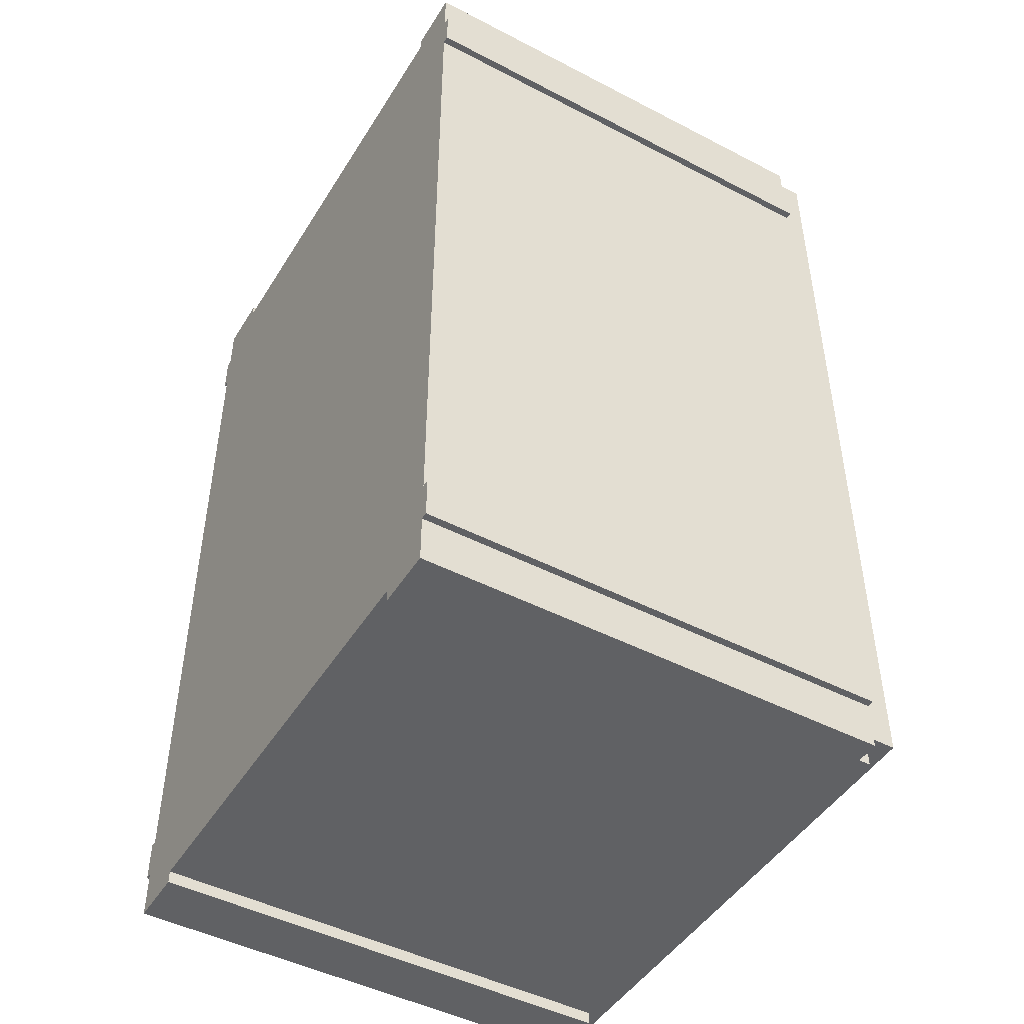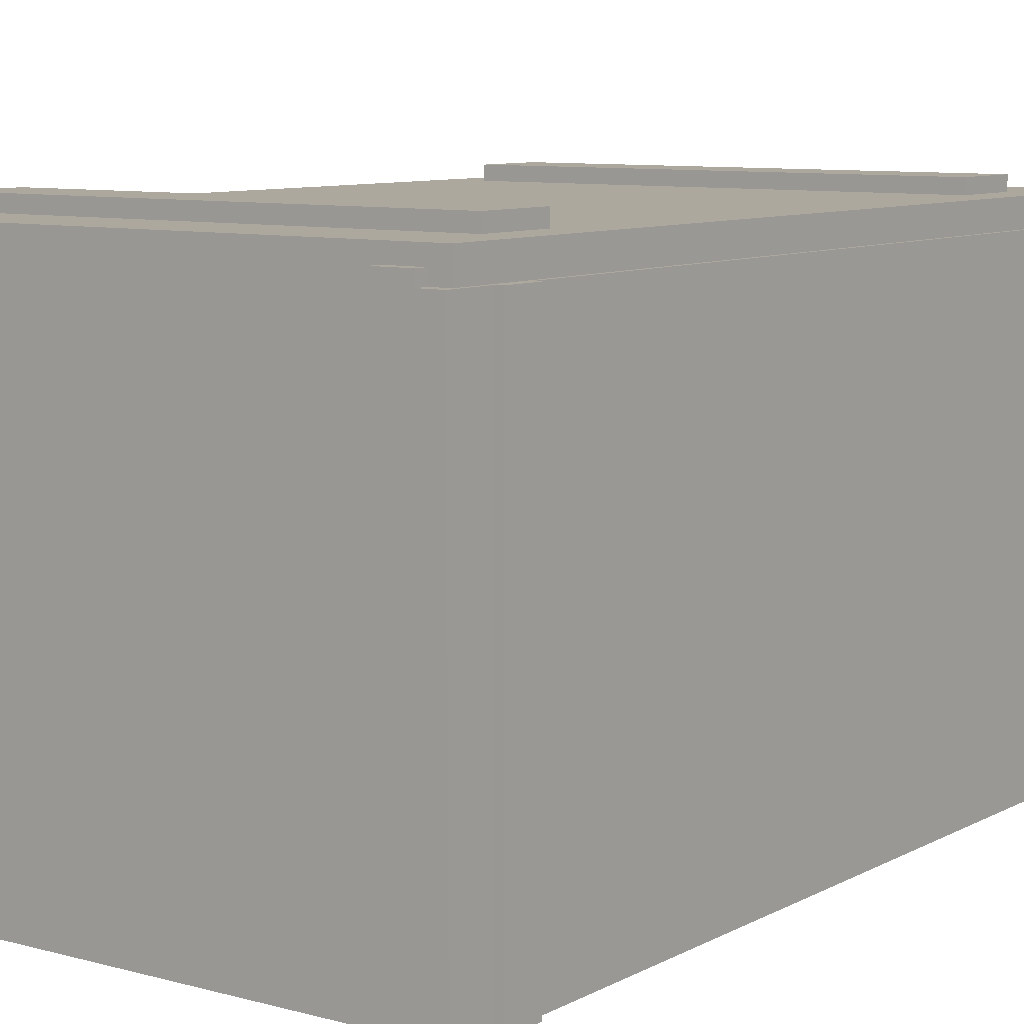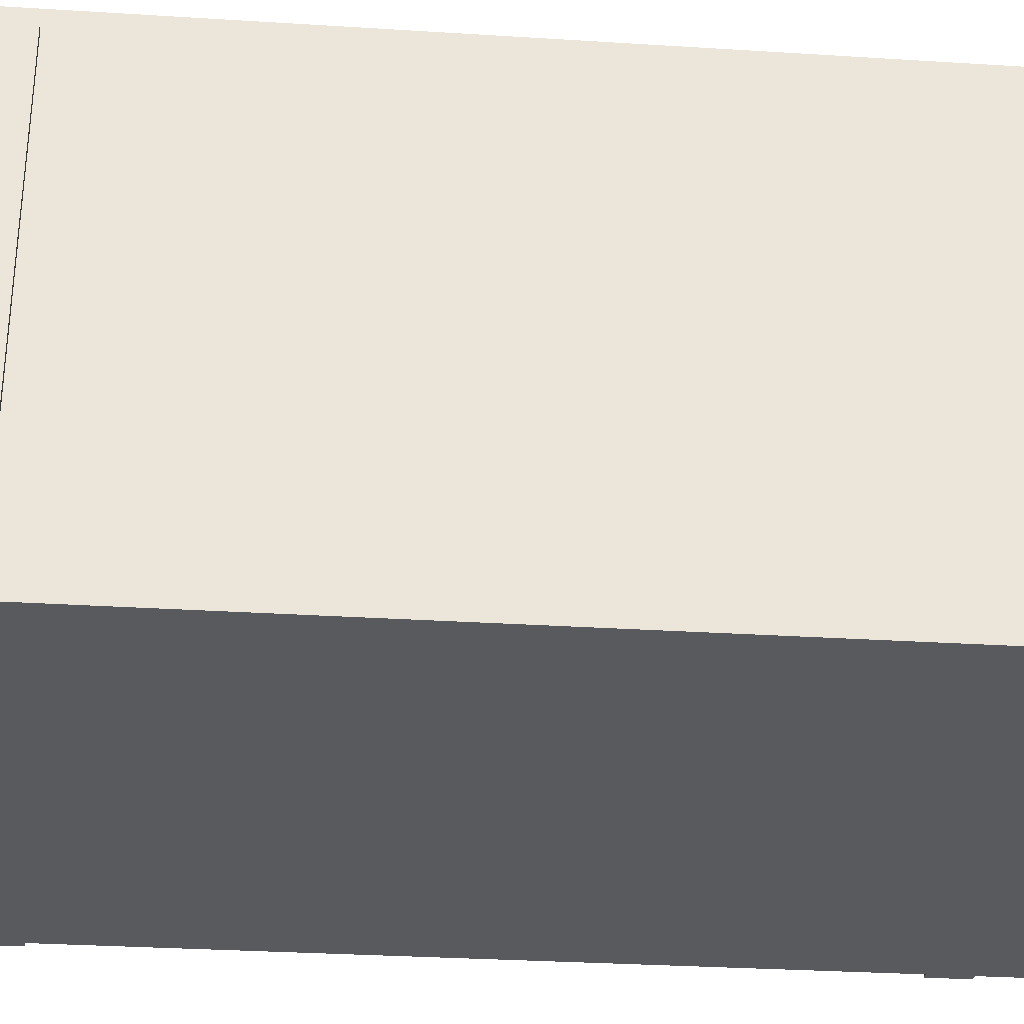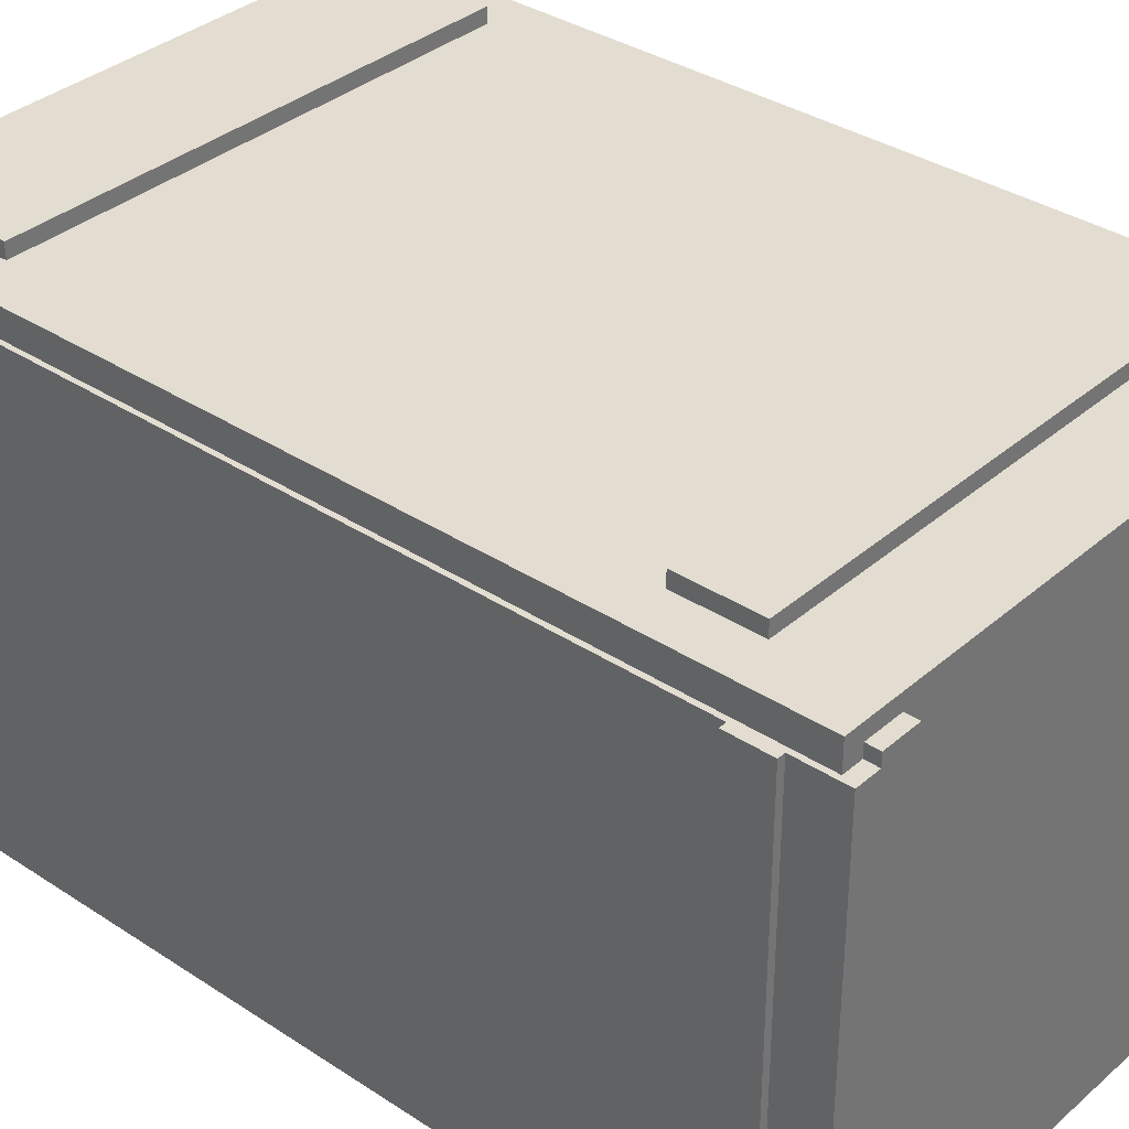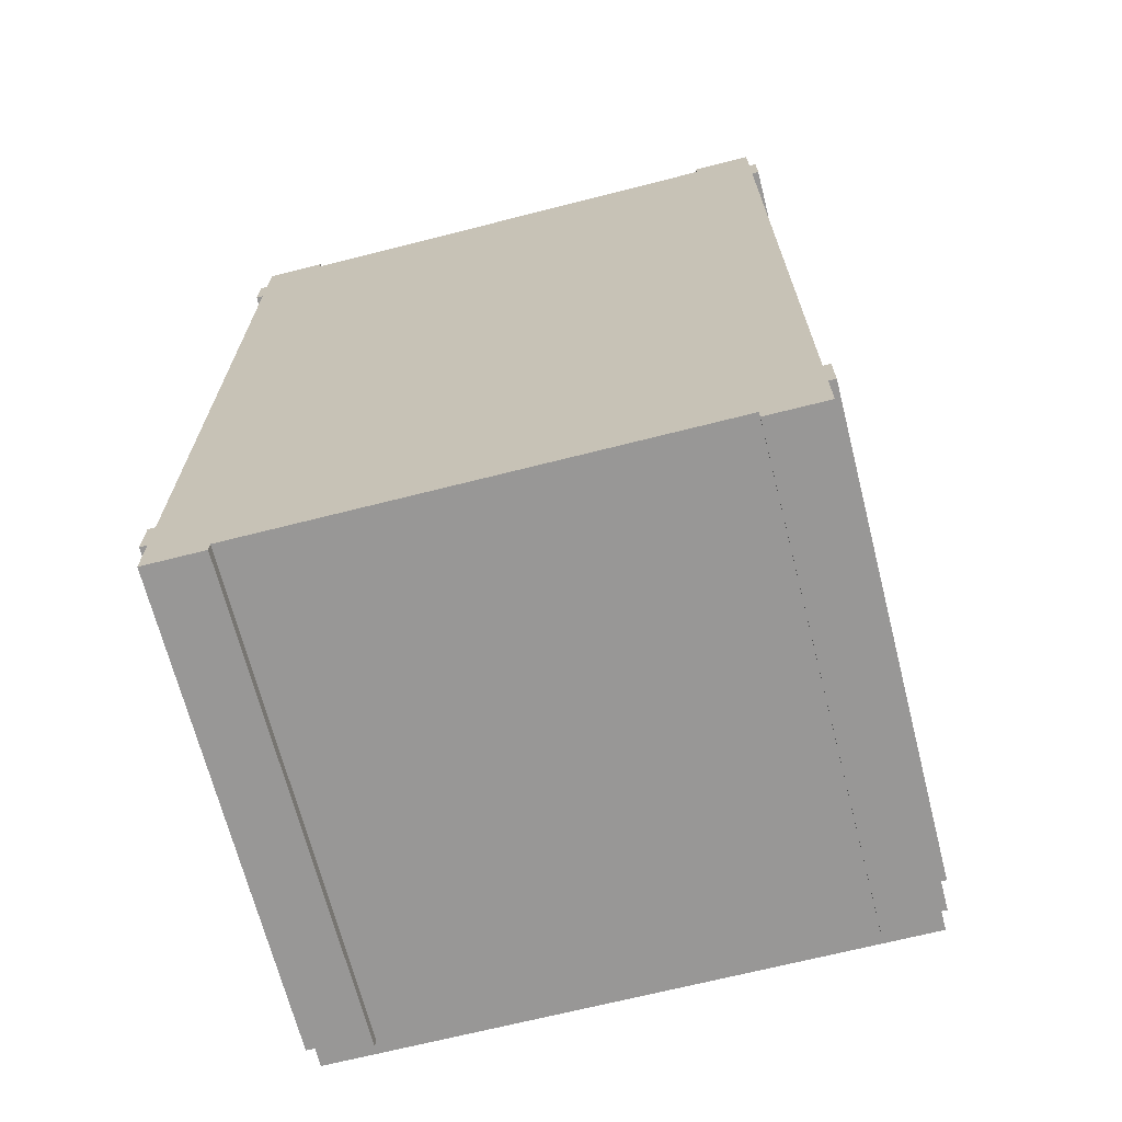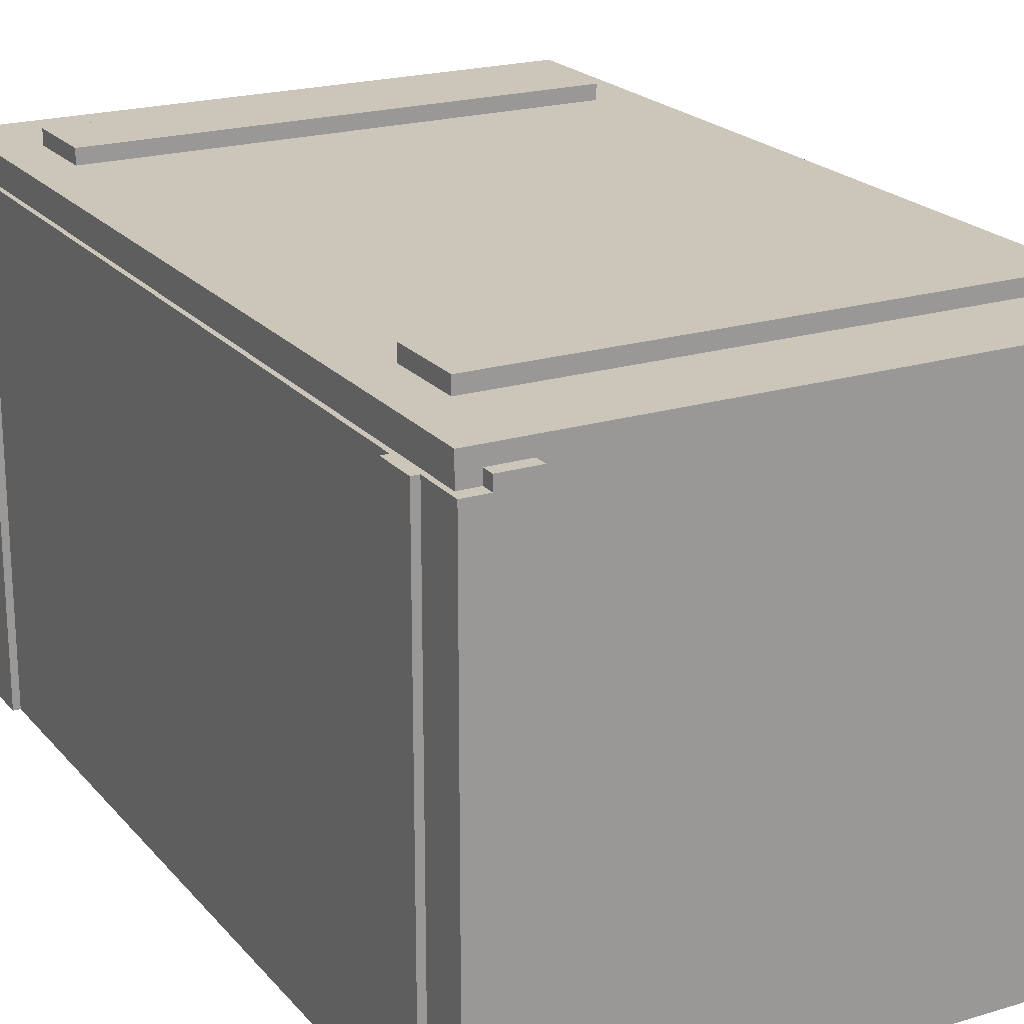
<metadata>
{"format":"obj","ext":"obj","renderer":"f3d","projection":"perspective","resolution":1024,"background":"white","views":[{"elev":-47.0,"azim":59.6,"up":"+Z"},{"elev":8.7,"azim":-144.0,"up":"+Y"},{"elev":-30.8,"azim":-95.2,"up":"+Y"},{"elev":35.1,"azim":-48.8,"up":"+Y"},{"elev":-68.3,"azim":14.3,"up":"+Z"},{"elev":21.0,"azim":151.5,"up":"+Y"}]}
</metadata>
<code>
o oobject_static_smallCrate_Cube.001
v -0.9596 1.113 1.895
v -0.9596 1.113 -1.895
v 0.9596 1.113 -1.895
v 0.9596 1.113 1.895
v -1.192 1.113 1.57
v -1.192 1.113 -1.57
v 1.192 1.113 -1.57
v 1.192 1.113 1.57
v 1.012 1.113 1.532
v -1.012 1.113 1.532
v 1.012 1.113 -1.532
v -1.012 1.113 -1.532
v -1.192 1.113 1.895
v -1.192 1 1.895
v -1.192 1.113 1.745
v 1.192 1.113 1.745
v 1.192 1.113 1.895
v 1.192 1 1.895
v 1.012 1.113 1.215
v -1.012 1.113 1.215
v 1.012 1.113 -1.215
v -1.012 1.113 -1.215
v 1.012 1.174 1.532
v -1.012 1.174 1.532
v 1.012 1.174 -1.532
v -1.012 1.174 -1.532
v 1.012 1.174 1.215
v -1.012 1.174 1.215
v 1.012 1.174 -1.215
v -1.012 1.174 -1.215
v -1.212 -1 1.949
v -1.212 -1 -1.949
v 1.212 -1 -1.949
v 1.212 -1 1.949
v -1.212 1 1.949
v -1.212 1 -1.949
v 1.212 1 -1.949
v 1.212 1 1.949
v 1.112 1 -1.949
v 1.112 -1 -1.949
v 1.112 1 1.949
v 1.112 -1 1.949
v 1.112 1 1.895
v 1.112 1 -1.895
v -1.112 -1 -1.949
v -1.112 1 1.949
v -1.112 1 1.895
v -1.112 1 -1.895
v -1.112 1 -1.949
v -1.112 -1 1.949
v -1.212 -1 -1.745
v -1.212 -1 1.745
v 1.212 1 -1.745
v 1.212 1 1.745
v -1.212 1 1.745
v -1.212 1 -1.745
v 1.212 -1 1.745
v 1.212 -1 -1.745
v -1.212 -1 -1.57
v -1.212 -1 1.57
v 1.212 1 -1.57
v 1.212 1 1.57
v -1.212 1 1.57
v -1.212 1 -1.57
v 1.212 -1 1.57
v 1.212 -1 -1.57
v 1.242 1 -1.745
v 1.242 1 1.745
v 1.242 -1 1.745
v 1.242 -1 -1.745
v 1.242 1 -1.57
v 1.242 1 1.57
v 1.242 -1 1.57
v 1.242 -1 -1.57
v -1.242 -1 -1.745
v -1.242 -1 1.745
v -1.242 1 1.745
v -1.242 1 -1.745
v -1.242 -1 -1.57
v -1.242 -1 1.57
v -1.242 1 1.57
v -1.242 1 -1.57
v -0.9596 1 1.895
v 0.9596 1 1.895
v -0.9596 -1 -1.895
v 0.9596 -1 -1.895
v -0.9596 -1 1.895
v 0.9596 -1 1.895
v -0.9596 1 1.949
v -0.9596 -1 1.949
v 0.9596 1 1.949
v 0.9596 -1 1.949
v 1.112 1.05 1.895
v 1.112 1.05 1.949
v -1.112 1.05 1.949
v -1.112 1.05 1.895
v -0.9596 1.05 1.895
v 0.9596 1.05 1.895
v -0.9596 1.05 1.949
v 0.9596 1.05 1.949
v 0.9596 -1 -1.949
v -0.9596 -1 -1.949
v 1.112 1.05 -1.949
v 1.112 1.05 -1.895
v -1.112 1.05 -1.895
v -1.112 1.05 -1.949
v -0.9596 1.05 -1.895
v 0.9596 1.05 -1.895
v 0.9596 1.05 -1.949
v -0.9596 1.05 -1.949
v -1.192 1.113 -1.745
v -1.192 1.113 -1.895
v -1.192 1 -1.895
v 1.192 1.113 -1.745
v 1.192 1.113 -1.895
v 1.192 1 -1.895
v 1.192 1 1.745
v 1.192 1 -1.745
v 1.192 1 1.57
v 1.192 1 -1.57
v -1.192 1 1.745
v -1.192 1 -1.745
v -1.192 1 1.57
v -1.192 1 -1.57
v 0.9596 1 -1.949
v -0.9596 1 -1.949
v 0.9596 1 -1.895
v -0.9596 1 -1.895
v -0.9596 -1 -1.786
v 0.9596 -1 -1.786
v -0.9596 -1 -1.57
v 0.9596 -1 -1.57
v -0.9596 -1 1.57
v 0.9596 -1 1.57
v -0.9596 -1 1.786
v 0.9596 -1 1.786
v 1.112 -1 -1.895
v 1.192 -1 -1.57
v 1.112 -1 -1.786
v 1.112 -1 -1.57
v 1.192 -1 -1.895
v 1.192 -1 -1.745
v 1.112 -1 1.786
v 1.112 -1 1.895
v 1.192 -1 1.745
v 1.192 -1 1.895
v 1.112 -1 1.57
v 1.192 -1 1.57
v -1.192 -1 1.57
v -1.112 -1 -1.895
v -1.112 -1 1.57
v -1.112 -1 1.786
v -1.112 -1 1.895
v -1.112 -1 -1.57
v -1.112 -1 -1.786
v -1.192 -1 1.745
v -1.192 -1 -1.745
v -1.192 -1 -1.895
v -1.192 -1 1.895
v -1.192 -1 -1.57
f 98 97 83 84
f 5 6 124 123
f 11 3 2 12
f 7 8 119 120
f 4 9 10 1
f 114 118 116 115
f 7 120 118 114
f 8 7 21 19
f 19 21 22 20
f 6 22 12 111
f 21 11 25 29
f 112 111 12 2
f 8 19 9 16
f 12 22 30 26
f 5 15 10 20
f 17 18 117 16
f 23 27 28 24
f 29 25 26 30
f 20 10 24 28
f 9 19 27 23
f 22 21 29 30
f 19 20 28 27
f 11 12 26 25
f 10 9 23 24
f 122 113 36 56
f 38 18 43 41
f 116 37 39 44
f 14 121 55 35
f 124 122 56 64
f 121 123 63 55
f 123 124 64 63
f 53 61 71 67
f 62 54 68 72
f 55 63 81 77
f 64 56 78 82
f 127 108 109 125
f 65 62 72 73
f 59 64 82 79
f 58 53 67 70
f 52 55 77 76
f 56 51 75 78
f 77 81 80 76
f 82 78 75 79
f 63 64 59 60
f 63 60 80 81
f 35 55 52 31
f 36 49 45 32
f 56 36 32 51
f 54 57 69 68
f 67 71 74 70
f 72 68 69 73
f 61 62 65 66
f 61 66 74 71
f 37 53 58 33
f 38 41 42 34
f 54 38 34 57
f 89 90 87 83
f 84 91 100 98
f 105 107 110 106
f 108 104 103 109
f 128 85 102 126
f 128 127 86 85
f 46 50 90 89
f 87 88 84 83
f 84 88 92 91
f 91 92 42 41
f 91 41 94 100
f 95 99 97 96
f 93 98 100 94
f 89 83 97 99
f 46 89 99 95
f 47 46 95 96
f 41 43 93 94
f 109 103 39 125
f 86 127 125 101
f 107 128 126 110
f 107 108 127 128
f 49 48 105 106
f 44 39 103 104
f 93 43 18 17
f 15 121 14 13
f 5 123 121 15
f 7 114 11 21
f 39 37 33 40
f 62 61 120 119
f 54 62 119 117
f 61 53 118 120
f 38 54 117 18
f 53 37 116 118
f 108 3 115 104
f 11 114 115 3
f 9 4 17 16
f 46 35 31 50
f 46 47 14 35
f 48 49 36 113
f 97 1 13 96
f 10 15 13 1
f 107 105 112 2
f 20 22 6 5
f 4 98 93 17
f 47 96 13 14
f 44 104 115 116
f 119 8 16 117
f 2 3 108 107
f 122 111 112 113
f 124 6 111 122
f 48 113 112 105
f 4 1 97 98
f 101 125 39 40
f 110 126 49 106
f 45 49 126 102
f 136 88 87 135
f 45 102 85 150
f 137 86 101 40
f 86 130 129 85
f 139 130 86 137
f 130 132 131 129
f 70 74 66 58
f 139 140 132 130
f 132 134 133 131
f 134 136 135 133
f 142 138 140 139
f 142 139 137 141
f 141 137 40 33
f 58 142 141 33
f 58 66 138 142
f 144 88 136 143
f 146 144 143 145
f 34 146 145 57
f 88 144 42 92
f 42 144 146 34
f 69 57 65 73
f 147 134 132 140
f 148 147 140 138
f 65 148 138 66
f 134 147 143 136
f 143 147 148 145
f 145 148 65 57
f 76 80 60 52
f 156 52 60 149
f 153 152 135 87
f 151 154 131 133
f 75 51 59 79
f 157 160 59 51
f 155 150 85 129
f 157 158 150 155
f 129 131 154 155
f 149 160 154 151
f 159 156 152 153
f 135 152 151 133
f 32 45 150 158
f 31 52 156 159
f 60 59 160 149
f 51 32 158 157
f 155 154 160 157
f 152 156 149 151
f 90 50 153 87
f 50 31 159 153

</code>
